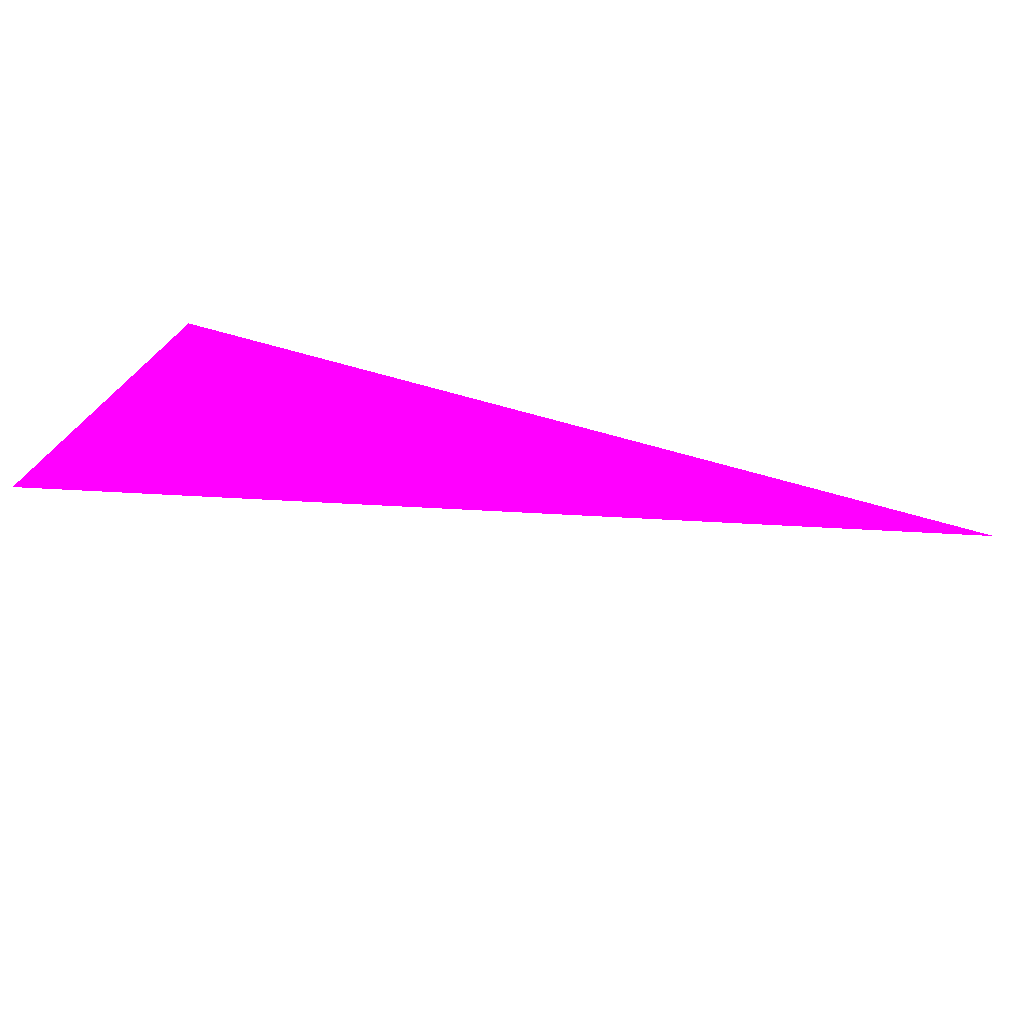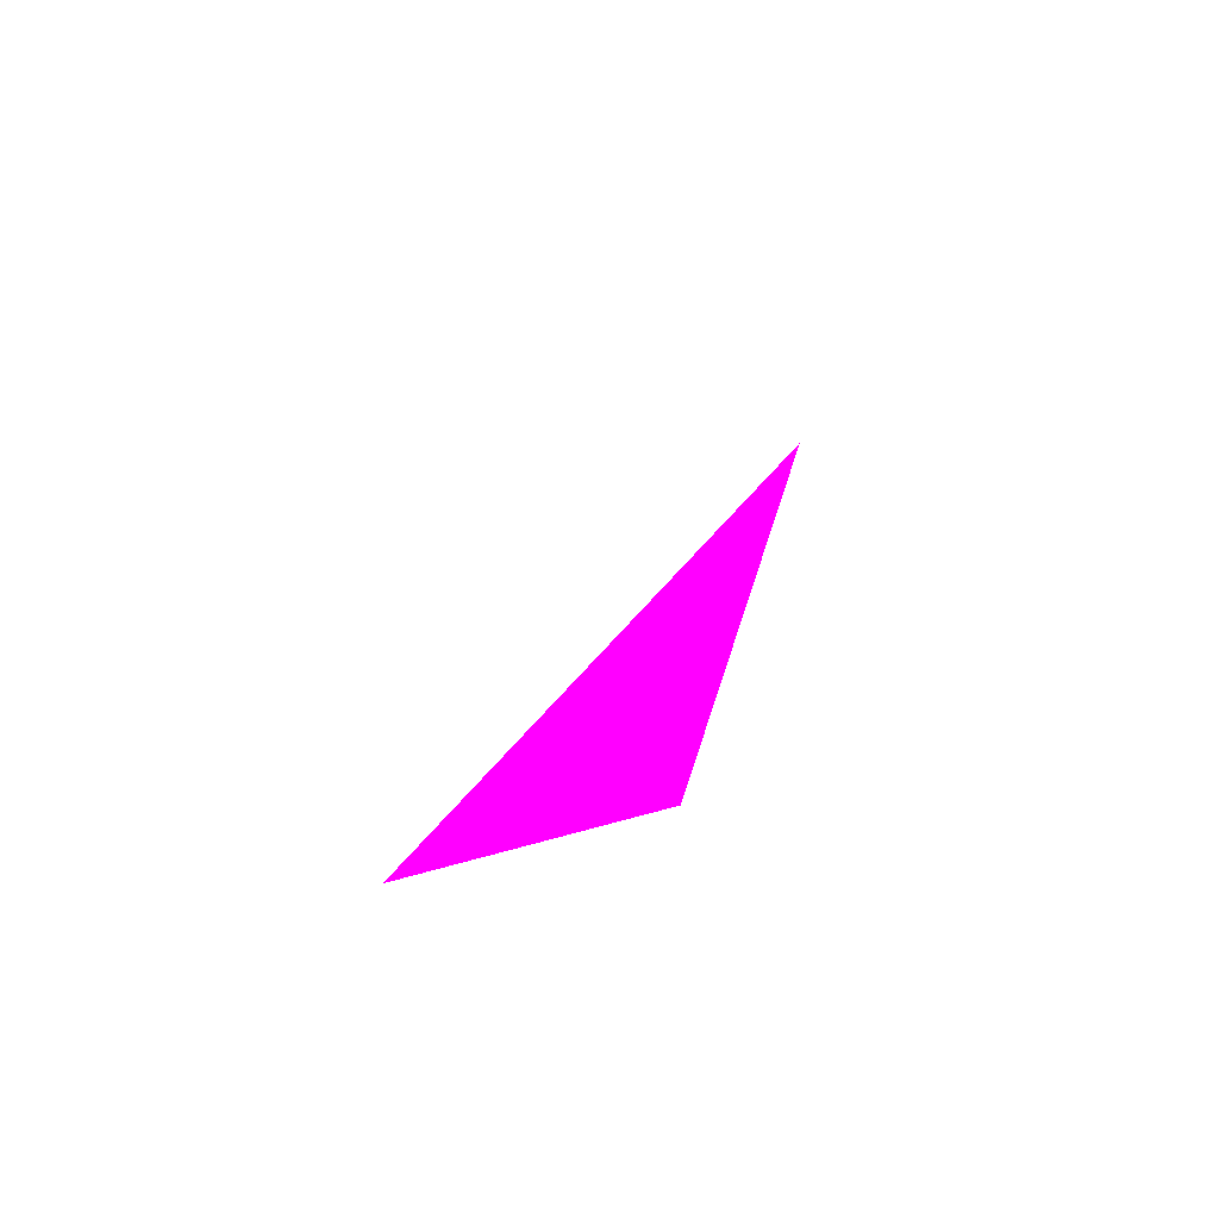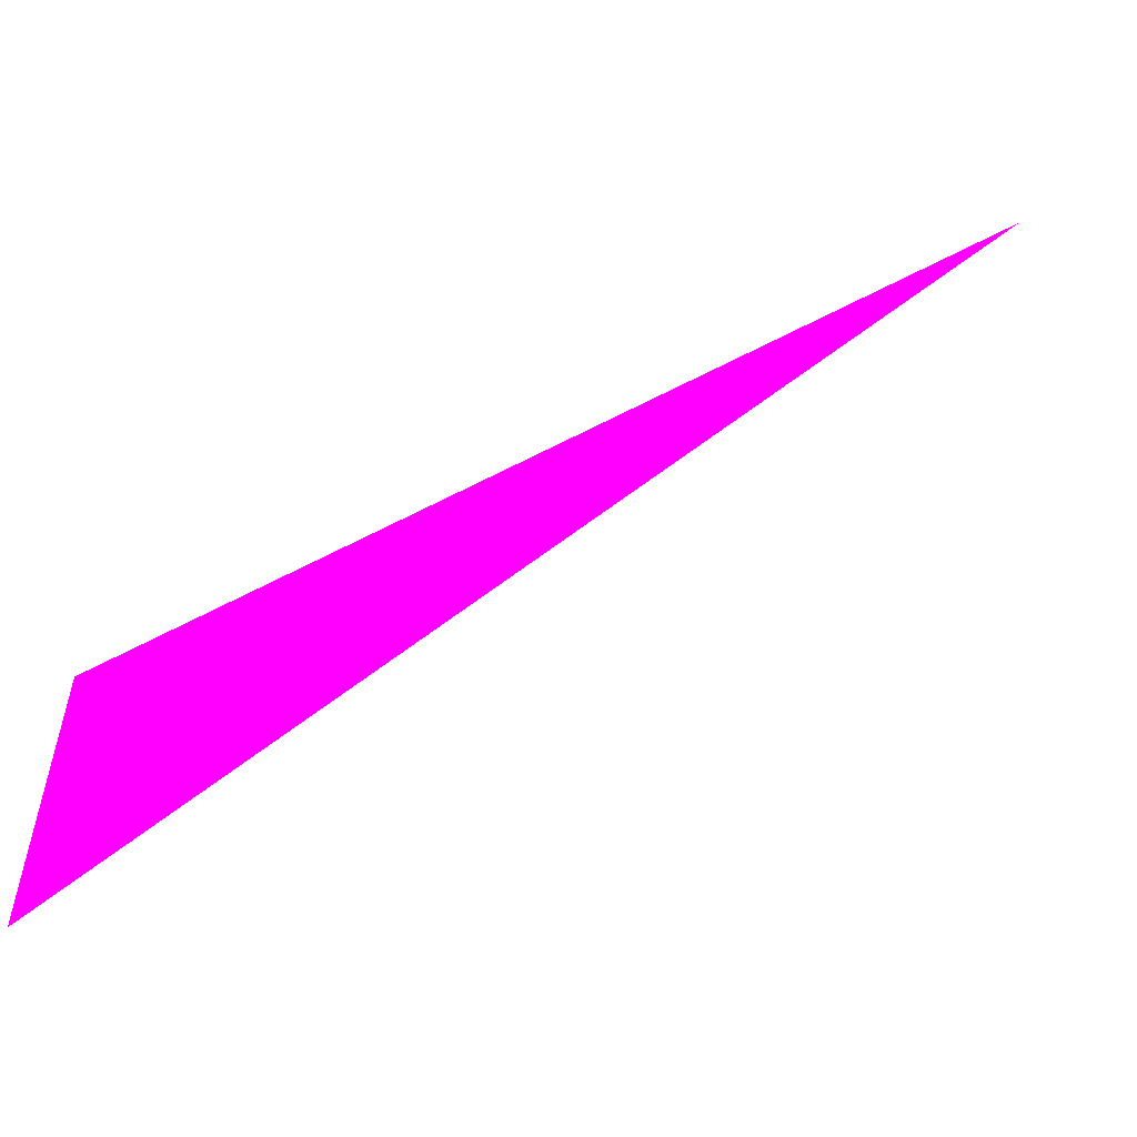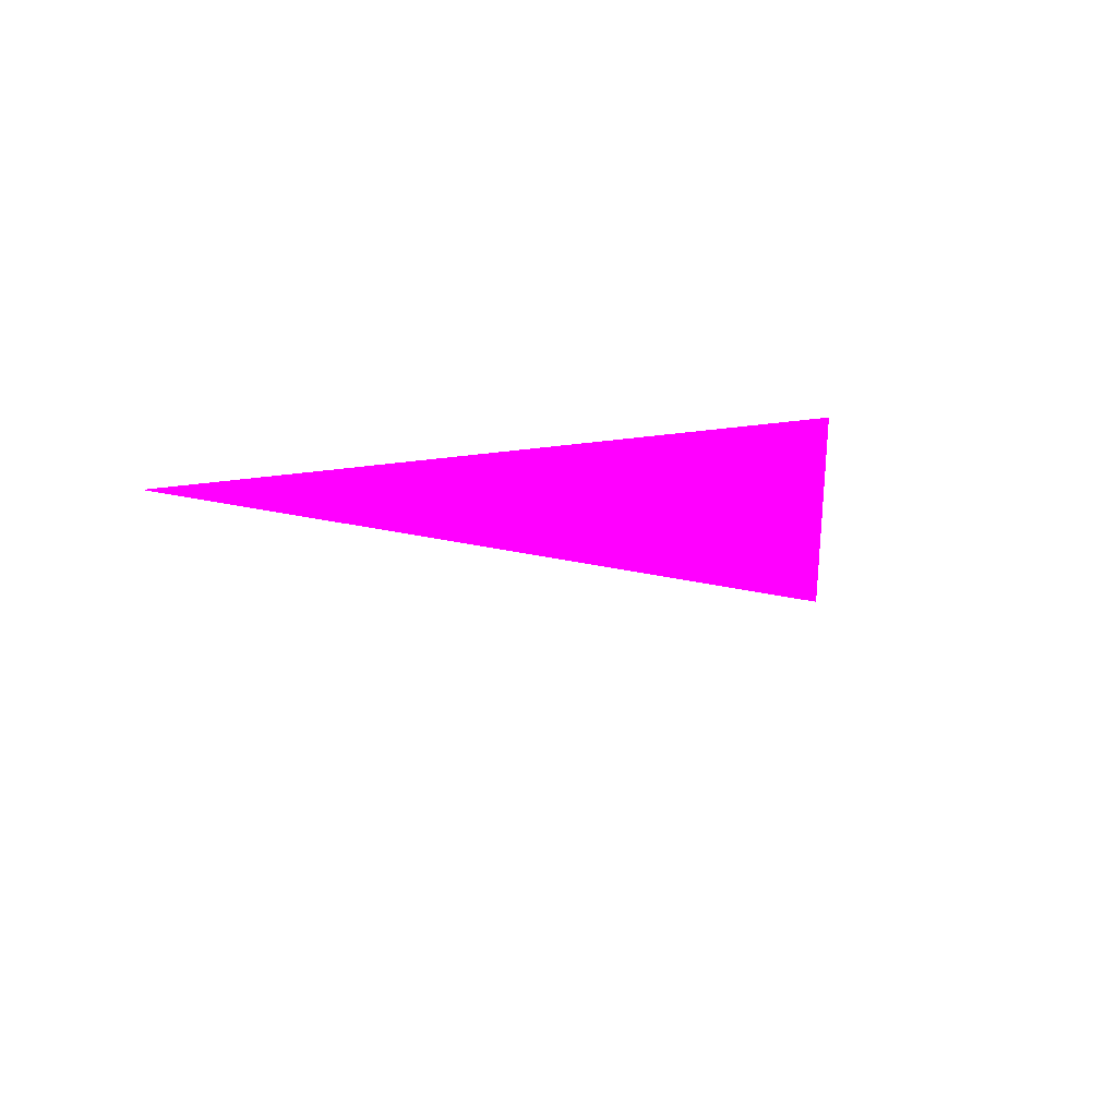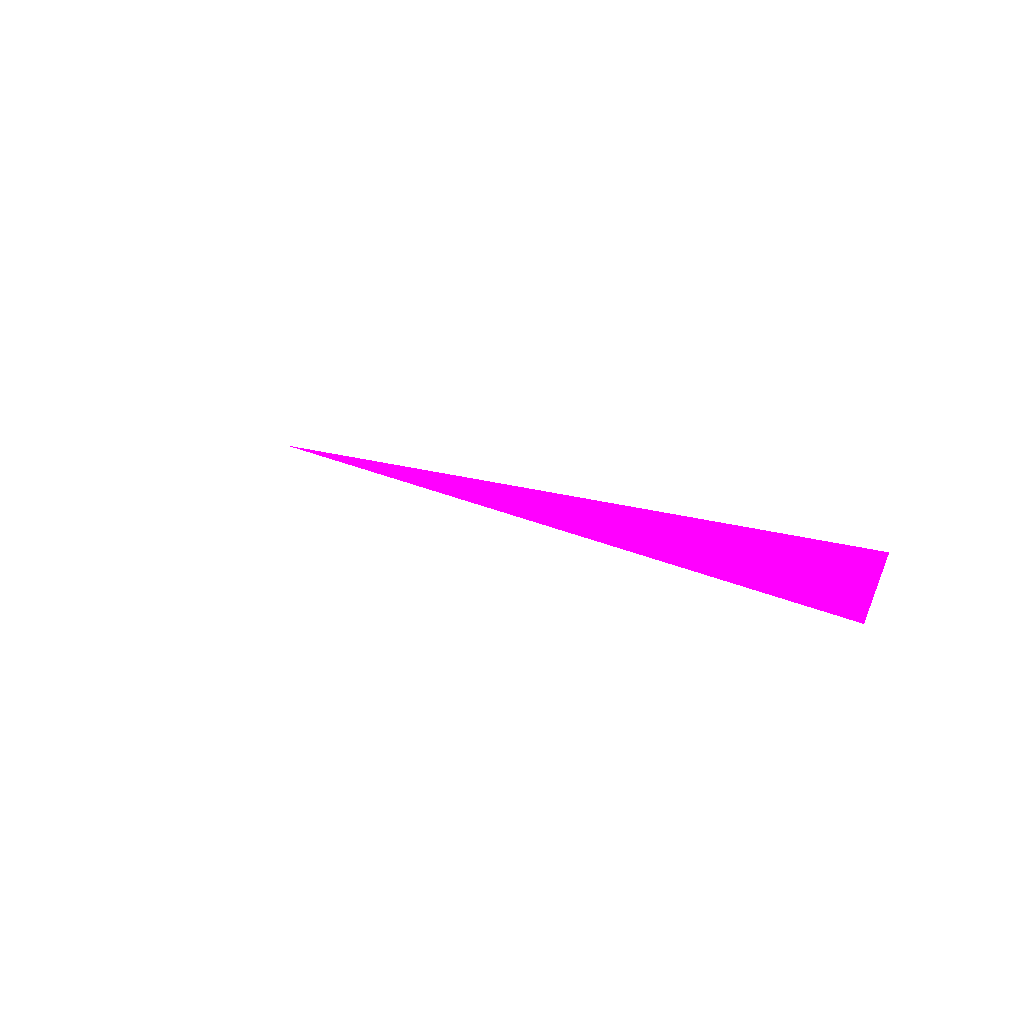
<metadata>
{"format":"obj","ext":"obj","renderer":"f3d","projection":"perspective","resolution":1024,"background":"white","views":[{"elev":-42.5,"azim":133.7,"up":"+Z"},{"elev":21.7,"azim":70.1,"up":"+Z"},{"elev":-49.0,"azim":-166.9,"up":"+Y"},{"elev":41.8,"azim":-50.8,"up":"+Y"},{"elev":11.2,"azim":17.5,"up":"+Z"}]}
</metadata>
<code>
o geometry_0
v 6.125e+05 5.855e+06 664 1 0 1
v 6.125e+05 5.855e+06 664 1 0 1
v 6.125e+05 5.855e+06 664 1 0 1
f 2 1 3

</code>
